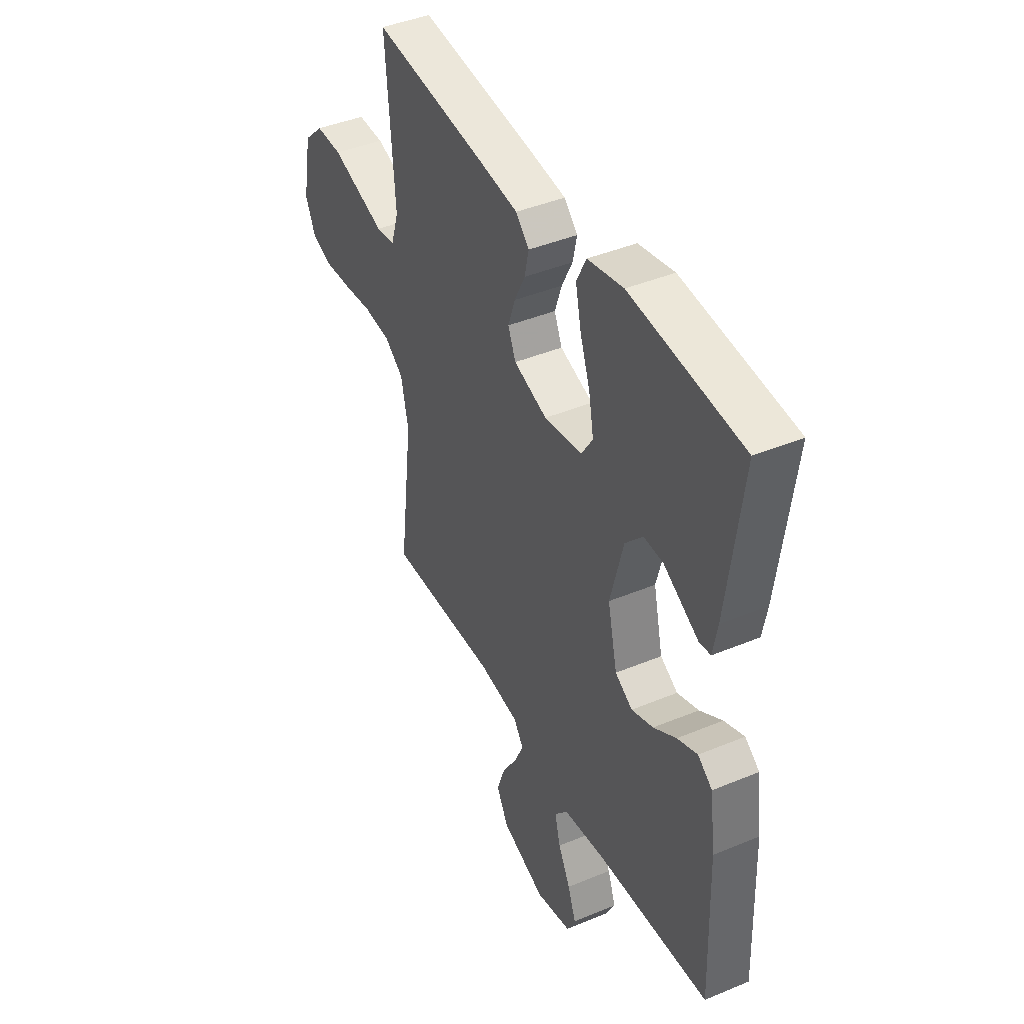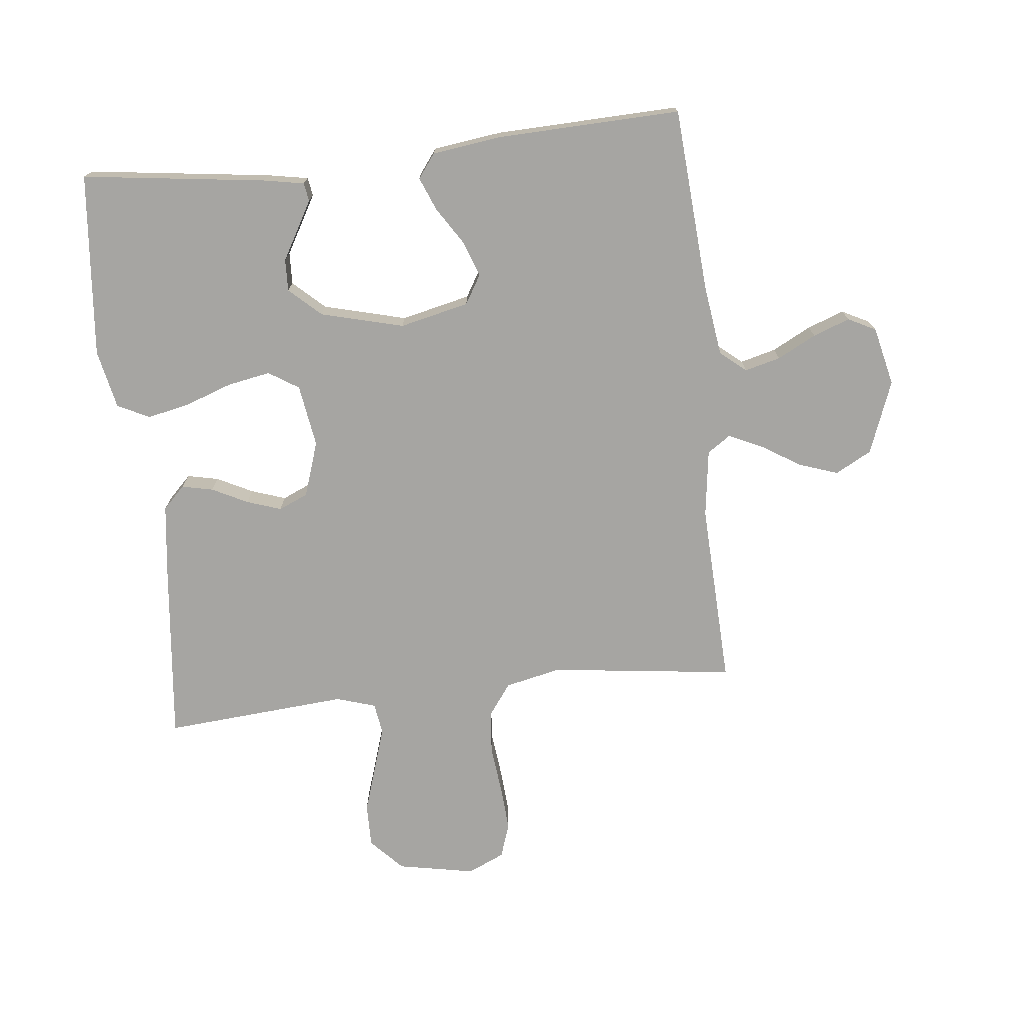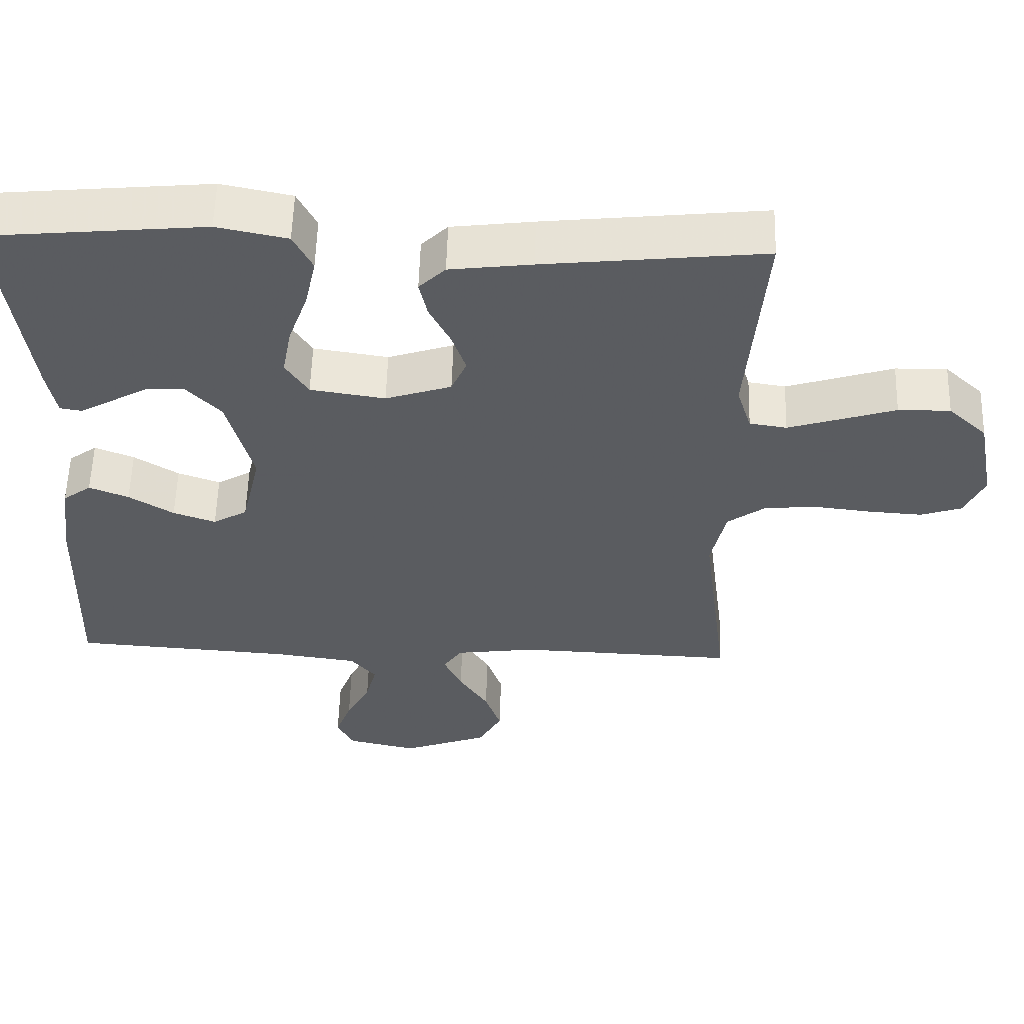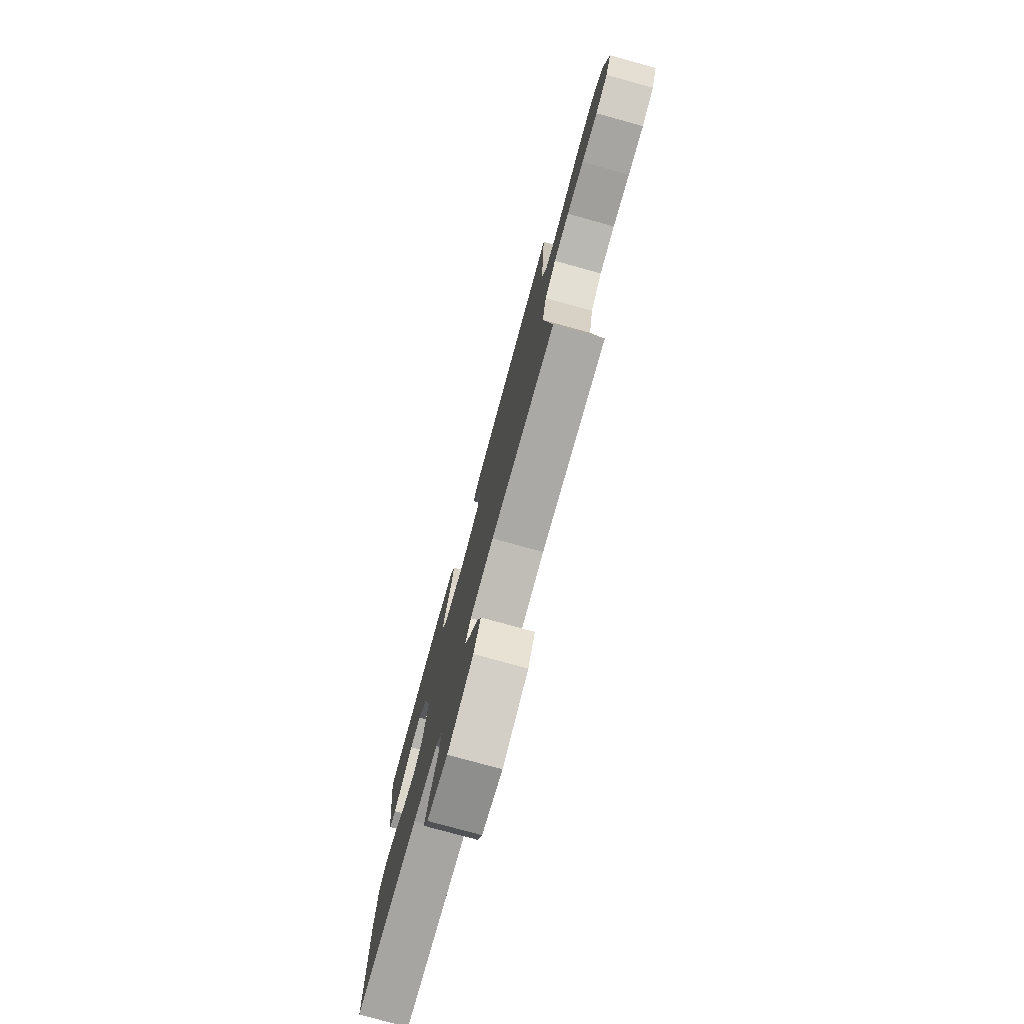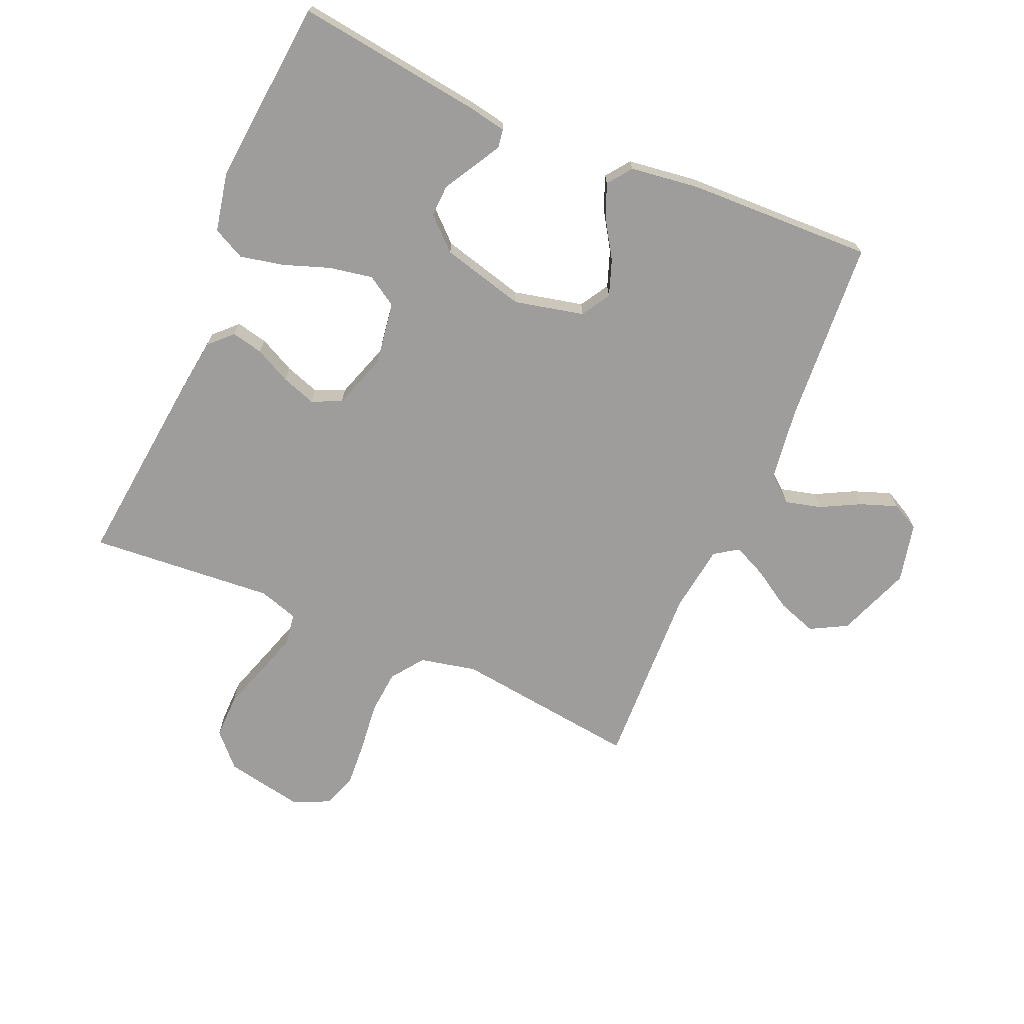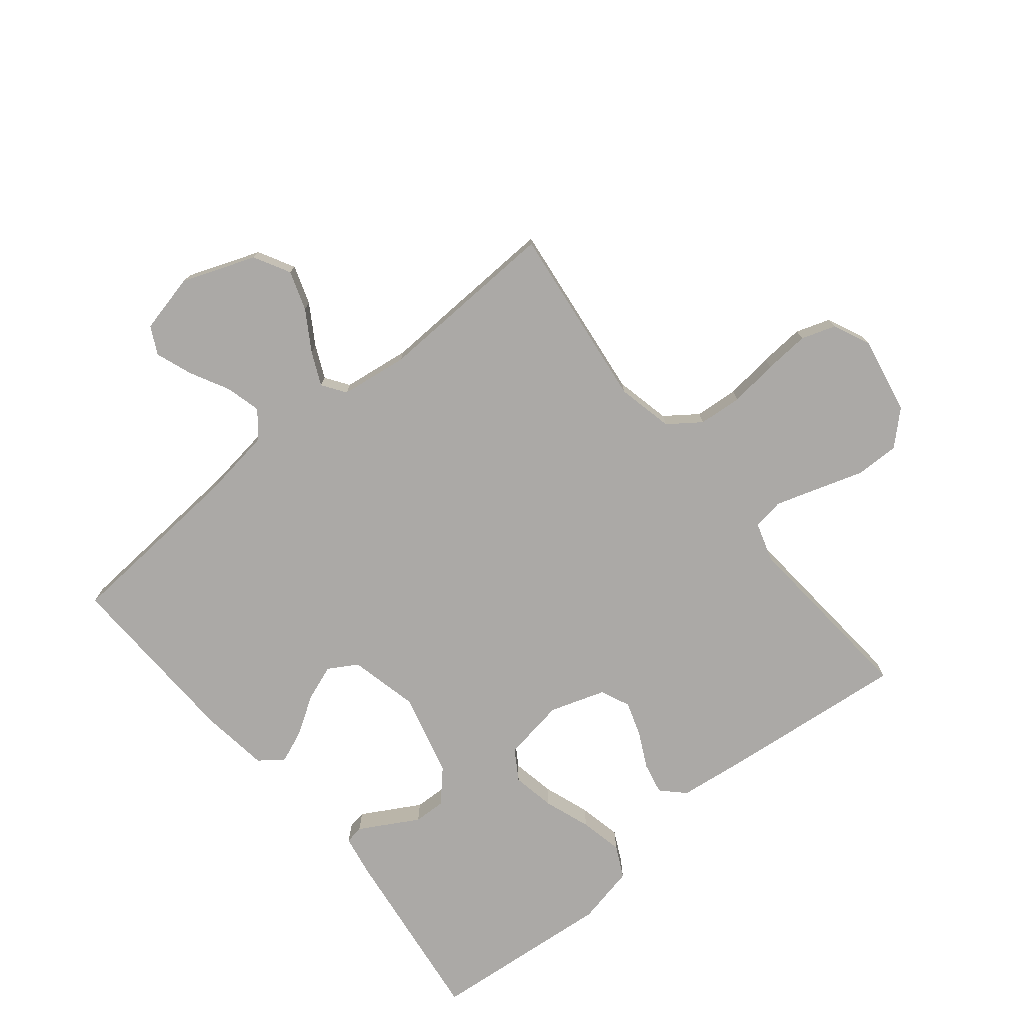
<metadata>
{"format":"obj","ext":"obj","renderer":"f3d","projection":"perspective","resolution":1024,"background":"white","views":[{"elev":42.5,"azim":63.6,"up":"+Z"},{"elev":-73.7,"azim":96.2,"up":"+Y"},{"elev":56.5,"azim":-178.4,"up":"+Z"},{"elev":-77.7,"azim":-105.4,"up":"+Z"},{"elev":-70.5,"azim":66.6,"up":"+Y"},{"elev":-75.6,"azim":-140.7,"up":"+Y"}]}
</metadata>
<code>
v -0.5 0.07 0.5
v -0.2 0.07 0.468
v -0.088 0.07 0.454
v -0.052 0.07 0.418
v -0.063 0.07 0.367
v -0.092 0.07 0.309
v -0.111 0.07 0.253
v -0.09 0.07 0.205
v 0 0.07 0.175
v 0.102 0.07 0.191
v 0.133 0.07 0.24
v 0.12 0.07 0.31
v 0.093 0.07 0.386
v 0.078 0.07 0.456
v 0.104 0.07 0.508
v 0.2 0.07 0.528
v 0.5 0.07 0.5
v 0.461 0.07 0.2
v 0.449 0.07 0.135
v 0.419 0.07 0.13
v 0.375 0.07 0.155
v 0.324 0.07 0.184
v 0.272 0.07 0.186
v 0.225 0.07 0.135
v 0.19 0.07 0
v 0.216 0.07 -0.113
v 0.263 0.07 -0.141
v 0.321 0.07 -0.12
v 0.382 0.07 -0.081
v 0.436 0.07 -0.059
v 0.475 0.07 -0.088
v 0.49 0.07 -0.2
v 0.5 0.07 -0.5
v 0.2 0.07 -0.521
v 0.084 0.07 -0.537
v 0.049 0.07 -0.579
v 0.064 0.07 -0.637
v 0.097 0.07 -0.7
v 0.119 0.07 -0.76
v 0.096 0.07 -0.805
v 0 0.07 -0.827
v -0.119 0.07 -0.782
v -0.151 0.07 -0.723
v -0.129 0.07 -0.659
v -0.089 0.07 -0.595
v -0.064 0.07 -0.541
v -0.09 0.07 -0.503
v -0.2 0.07 -0.488
v -0.5 0.07 -0.5
v -0.463 0.07 -0.2
v -0.483 0.07 -0.109
v -0.535 0.07 -0.071
v -0.606 0.07 -0.065
v -0.685 0.07 -0.074
v -0.758 0.07 -0.079
v -0.814 0.07 -0.06
v -0.841 0.07 0
v -0.817 0.07 0.126
v -0.764 0.07 0.176
v -0.693 0.07 0.175
v -0.616 0.07 0.15
v -0.547 0.07 0.128
v -0.496 0.07 0.136
v -0.476 0.07 0.2
v -0.5 0 0.5
v -0.2 0 0.468
v -0.088 0 0.454
v -0.052 0 0.418
v -0.063 0 0.367
v -0.092 0 0.309
v -0.111 0 0.253
v -0.09 0 0.205
v 0 0 0.175
v 0.102 0 0.191
v 0.133 0 0.24
v 0.12 0 0.31
v 0.093 0 0.386
v 0.078 0 0.456
v 0.104 0 0.508
v 0.2 0 0.528
v 0.5 0 0.5
v 0.461 0 0.2
v 0.449 0 0.135
v 0.419 0 0.13
v 0.375 0 0.155
v 0.324 0 0.184
v 0.272 0 0.186
v 0.225 0 0.135
v 0.19 0 0
v 0.216 0 -0.113
v 0.263 0 -0.141
v 0.321 0 -0.12
v 0.382 0 -0.081
v 0.436 0 -0.059
v 0.475 0 -0.088
v 0.49 0 -0.2
v 0.5 0 -0.5
v 0.2 0 -0.521
v 0.084 0 -0.537
v 0.049 0 -0.579
v 0.064 0 -0.637
v 0.097 0 -0.7
v 0.119 0 -0.76
v 0.096 0 -0.805
v 0 0 -0.827
v -0.119 0 -0.782
v -0.151 0 -0.723
v -0.129 0 -0.659
v -0.089 0 -0.595
v -0.064 0 -0.541
v -0.09 0 -0.503
v -0.2 0 -0.488
v -0.5 0 -0.5
v -0.463 0 -0.2
v -0.483 0 -0.109
v -0.535 0 -0.071
v -0.606 0 -0.065
v -0.685 0 -0.074
v -0.758 0 -0.079
v -0.814 0 -0.06
v -0.841 0 0
v -0.817 0 0.126
v -0.764 0 0.176
v -0.693 0 0.175
v -0.616 0 0.15
v -0.547 0 0.128
v -0.496 0 0.136
v -0.476 0 0.2
f 58 59 60 61
f 58 61 62
f 57 58 62
f 56 57 62 63
f 53 54 55 56
f 48 49 50
f 47 48 50 51
f 42 43 44 45
f 42 45 46
f 41 42 46
f 40 41 46
f 37 38 39 40
f 36 37 40 46
f 35 36 46 47
f 31 32 33 34
f 28 29 30 31
f 27 28 31 34
f 26 27 34 35
f 19 20 21 22
f 17 18 19 22
f 17 22 23
f 16 17 23 24
f 12 13 14 15
f 11 12 15 16
f 3 4 5 6
f 3 6 7
f 64 1 2 3
f 63 64 3 7
f 53 56 63 7
f 26 35 47 51
f 25 26 51 52
f 11 16 24 25
f 10 11 25
f 9 10 25 52
f 8 9 52 53
f 7 8 53
f 125 124 123 122
f 126 125 122
f 126 122 121
f 127 126 121 120
f 120 119 118 117
f 114 113 112
f 115 114 112 111
f 109 108 107 106
f 110 109 106
f 110 106 105
f 110 105 104
f 104 103 102 101
f 110 104 101 100
f 111 110 100 99
f 98 97 96 95
f 95 94 93 92
f 98 95 92 91
f 99 98 91 90
f 86 85 84 83
f 86 83 82 81
f 87 86 81
f 88 87 81 80
f 79 78 77 76
f 80 79 76 75
f 70 69 68 67
f 71 70 67
f 67 66 65 128
f 71 67 128 127
f 71 127 120 117
f 115 111 99 90
f 116 115 90 89
f 89 88 80 75
f 89 75 74
f 116 89 74 73
f 117 116 73 72
f 117 72 71
f 1 65 66 2
f 2 66 67 3
f 3 67 68 4
f 4 68 69 5
f 5 69 70 6
f 6 70 71 7
f 7 71 72 8
f 8 72 73 9
f 9 73 74 10
f 10 74 75 11
f 11 75 76 12
f 12 76 77 13
f 13 77 78 14
f 14 78 79 15
f 15 79 80 16
f 16 80 81 17
f 17 81 82 18
f 18 82 83 19
f 19 83 84 20
f 20 84 85 21
f 21 85 86 22
f 22 86 87 23
f 23 87 88 24
f 24 88 89 25
f 25 89 90 26
f 26 90 91 27
f 27 91 92 28
f 28 92 93 29
f 29 93 94 30
f 30 94 95 31
f 31 95 96 32
f 32 96 97 33
f 33 97 98 34
f 34 98 99 35
f 35 99 100 36
f 36 100 101 37
f 37 101 102 38
f 38 102 103 39
f 39 103 104 40
f 40 104 105 41
f 41 105 106 42
f 42 106 107 43
f 43 107 108 44
f 44 108 109 45
f 45 109 110 46
f 46 110 111 47
f 47 111 112 48
f 48 112 113 49
f 49 113 114 50
f 50 114 115 51
f 51 115 116 52
f 52 116 117 53
f 53 117 118 54
f 54 118 119 55
f 55 119 120 56
f 56 120 121 57
f 57 121 122 58
f 58 122 123 59
f 59 123 124 60
f 60 124 125 61
f 61 125 126 62
f 62 126 127 63
f 63 127 128 64
f 64 128 65 1

</code>
